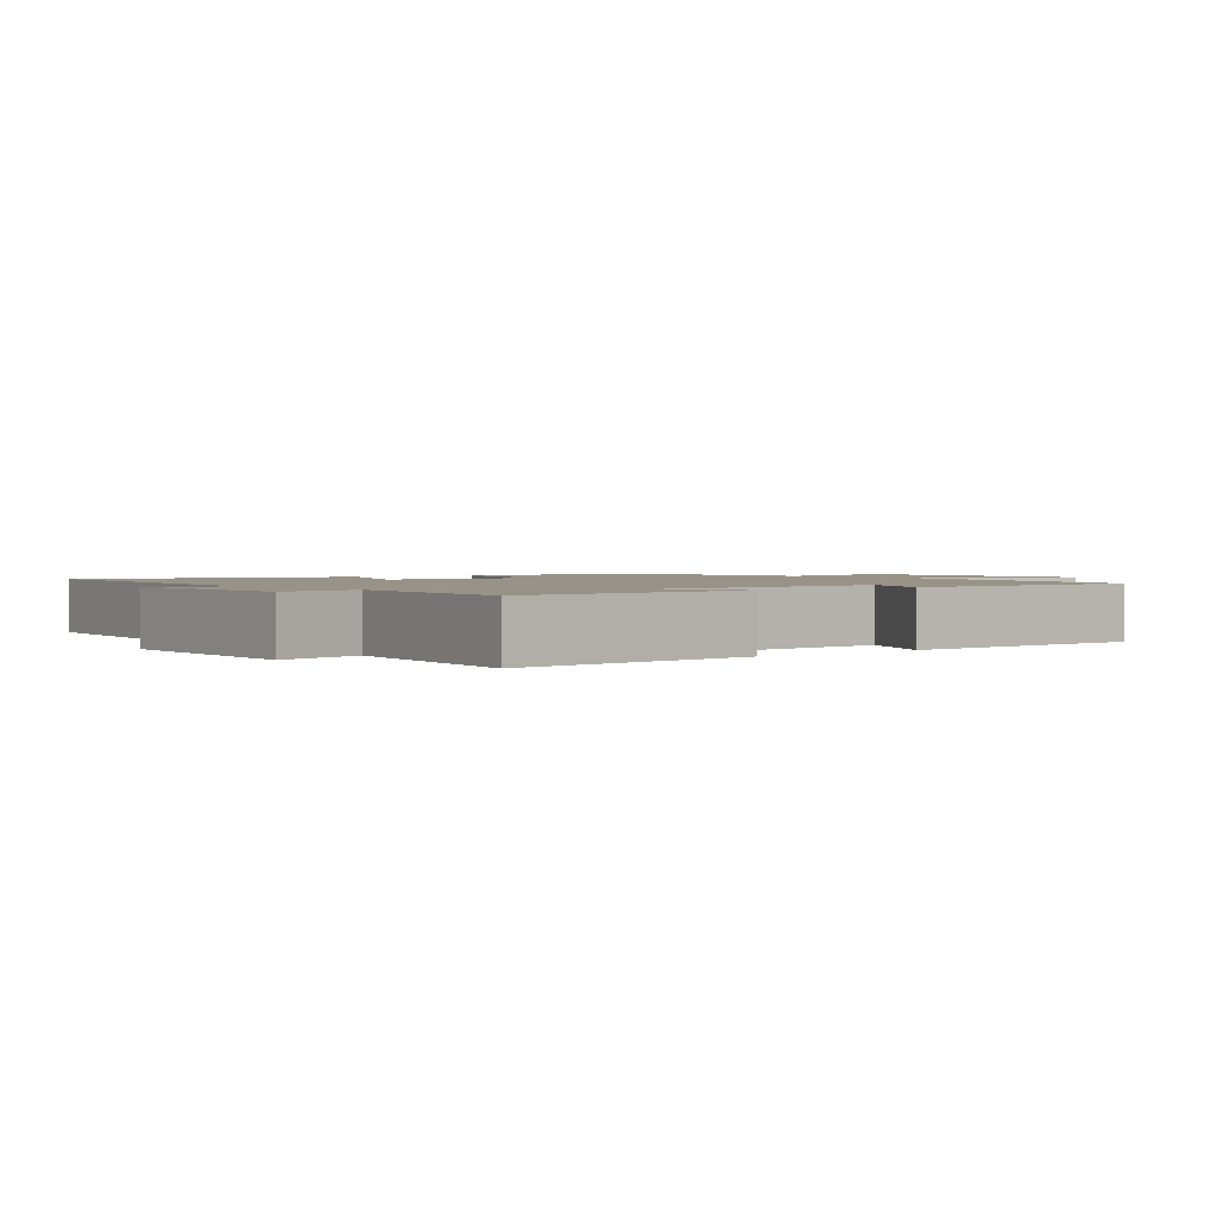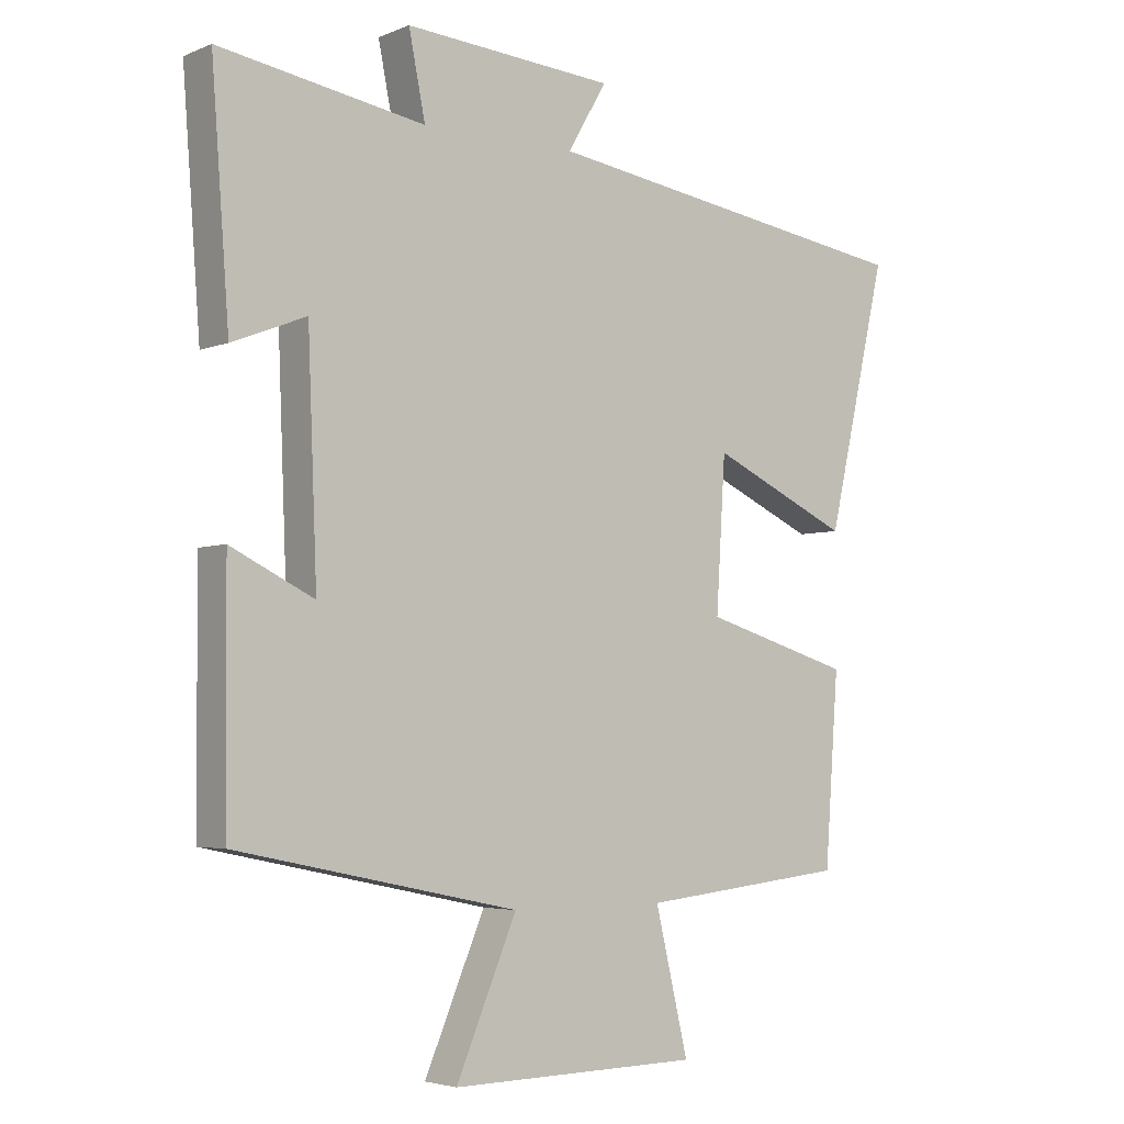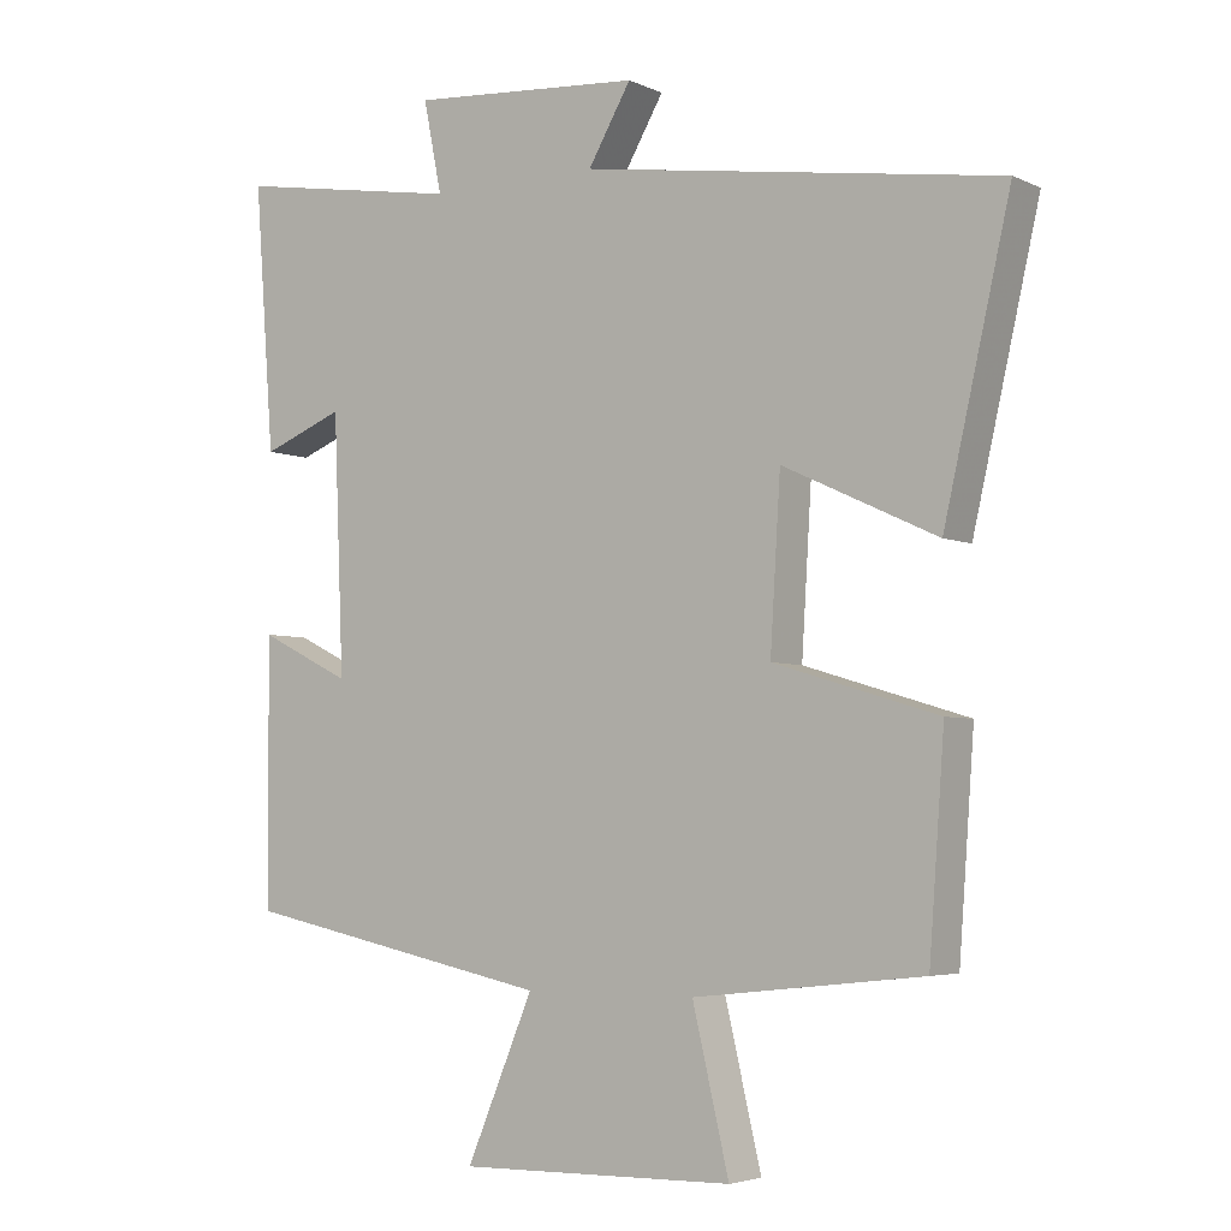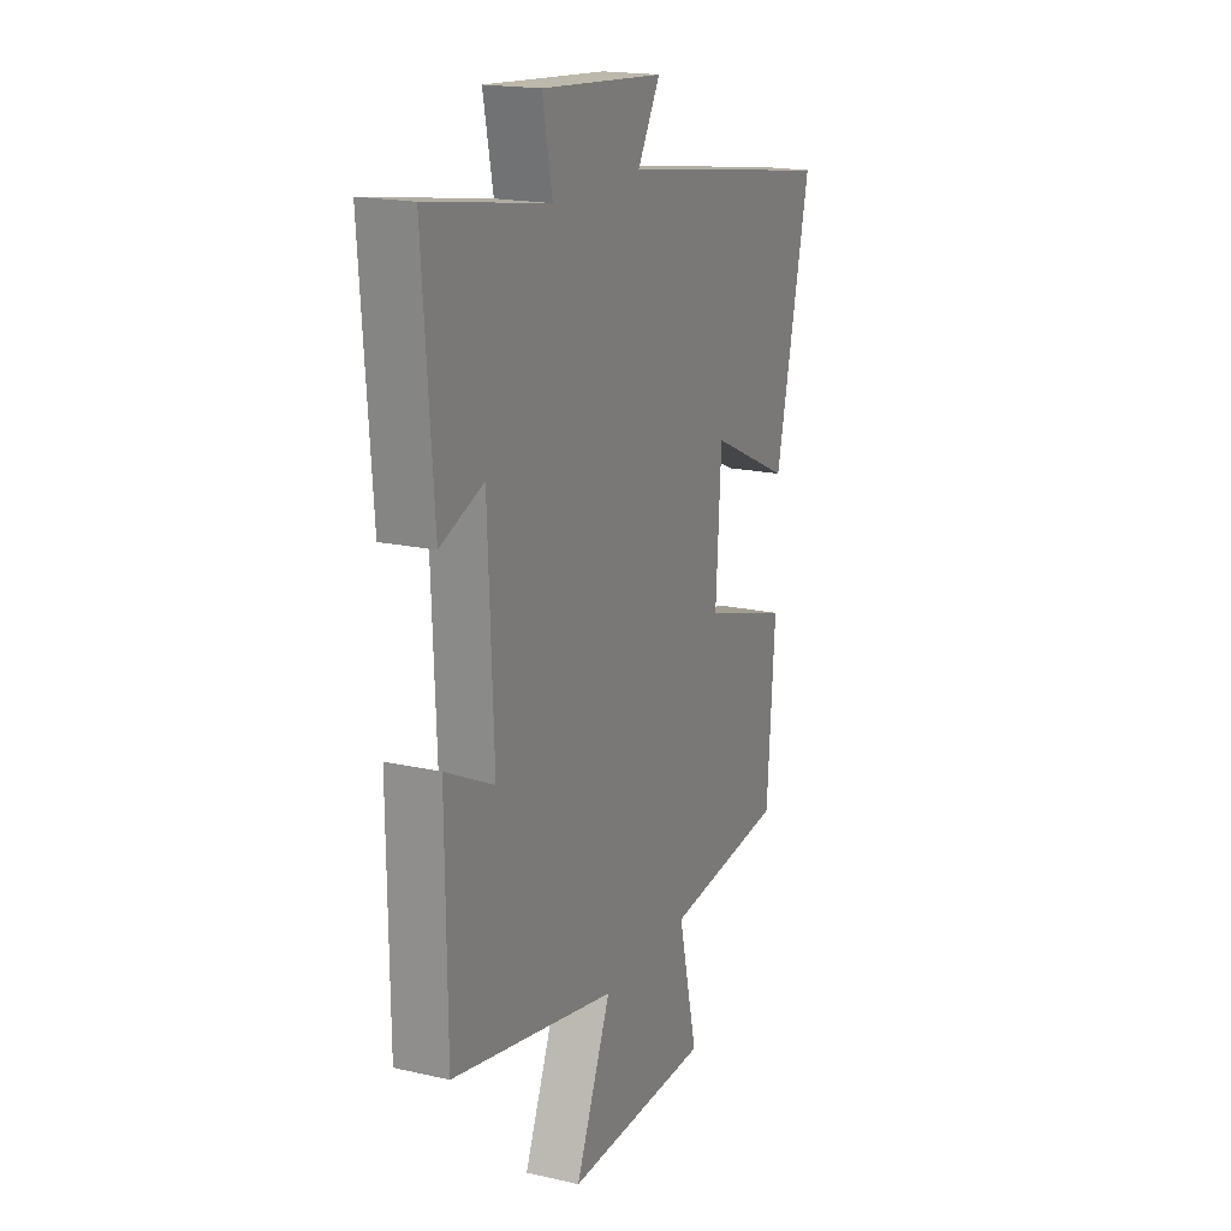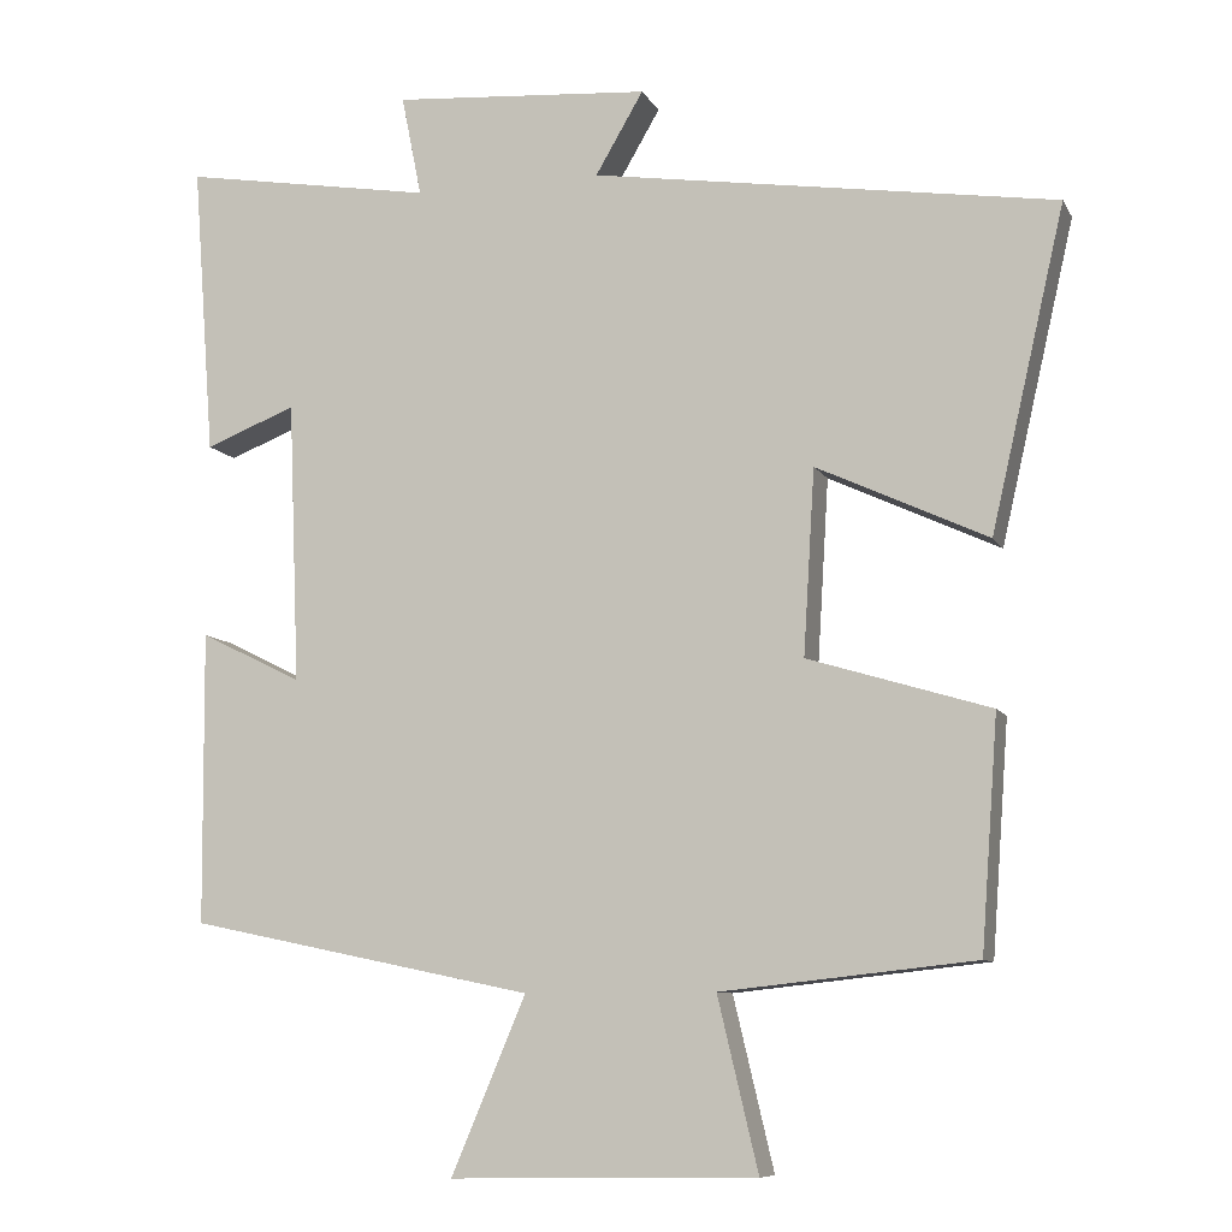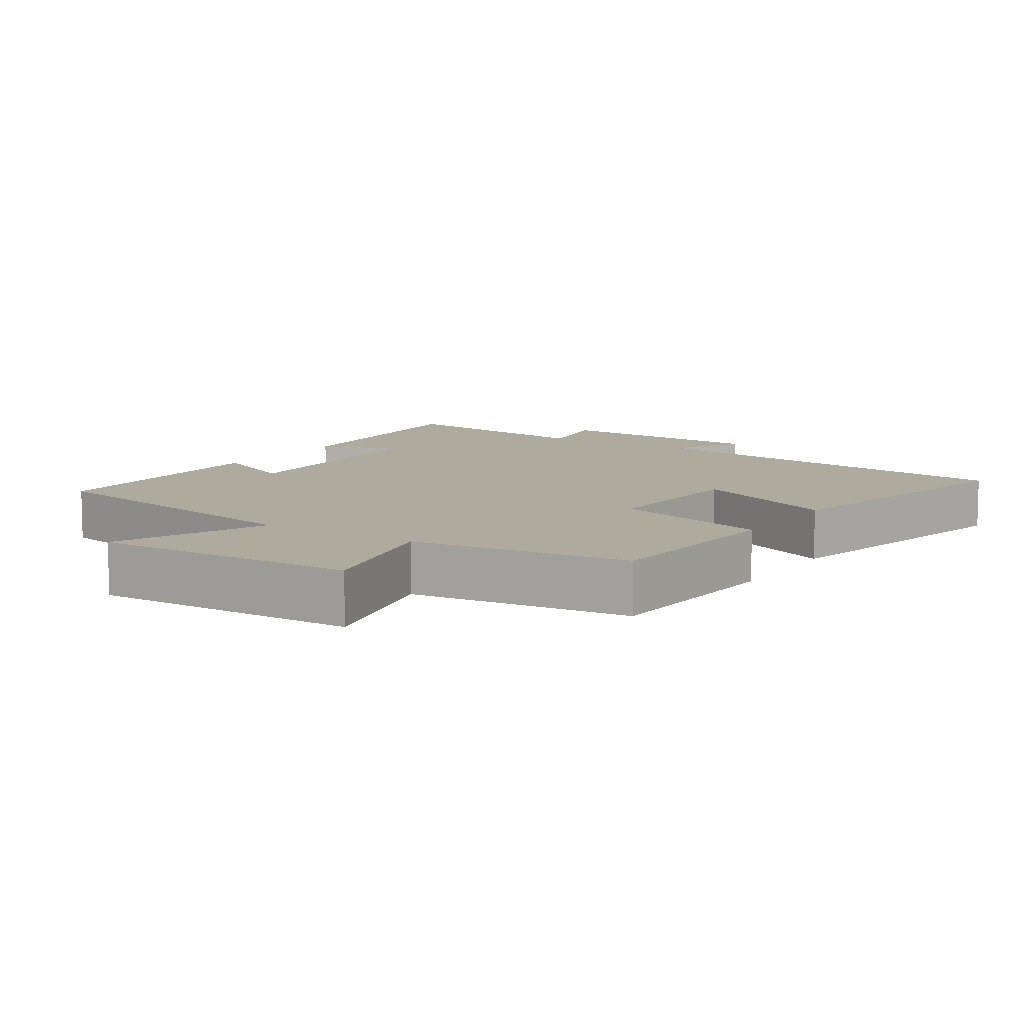
<metadata>
{"format":"obj","ext":"obj","renderer":"f3d","projection":"perspective","resolution":1024,"background":"white","views":[{"elev":1.6,"azim":50.3,"up":"+Y"},{"elev":-4.1,"azim":142.3,"up":"+Z"},{"elev":-4.4,"azim":-144.9,"up":"+Z"},{"elev":18.5,"azim":113.6,"up":"+Z"},{"elev":-8.9,"azim":-162.1,"up":"+Z"},{"elev":9.2,"azim":-147.4,"up":"+Y"}]}
</metadata>
<code>
v 0.527 0.07 0.552
v 0.5 0.07 0.192
v 0.388 0.07 0.236
v 0.374 0.07 -0.112
v 0.5 0.07 -0.05
v 0.497 0.07 -0.411
v 0.07 0.07 -0.5
v 0.162 0.07 -0.717
v -0.216 0.07 -0.711
v -0.166 0.07 -0.5
v -0.479 0.07 -0.466
v -0.5 0.07 -0.181
v -0.275 0.07 -0.113
v -0.289 0.07 0.115
v -0.5 0.07 0.017
v -0.591 0.07 0.413
v -0.018 0.07 0.5
v -0.077 0.07 0.601
v 0.241 0.07 0.625
v 0.216 0.07 0.5
v 0.527 0 0.552
v 0.5 0 0.192
v 0.388 0 0.236
v 0.374 0 -0.112
v 0.5 0 -0.05
v 0.497 0 -0.411
v 0.07 0 -0.5
v 0.162 0 -0.717
v -0.216 0 -0.711
v -0.166 0 -0.5
v -0.479 0 -0.466
v -0.5 0 -0.181
v -0.275 0 -0.113
v -0.289 0 0.115
v -0.5 0 0.017
v -0.591 0 0.413
v -0.018 0 0.5
v -0.077 0 0.601
v 0.241 0 0.625
v 0.216 0 0.5
f 17 18 19 20
f 15 16 17 20
f 14 15 20 1
f 13 14 1
f 10 11 12 13
f 10 13 1
f 7 8 9 10
f 4 5 6 7
f 3 4 7 10
f 1 2 3
f 1 3 10
f 40 39 38 37
f 40 37 36 35
f 21 40 35 34
f 21 34 33
f 33 32 31 30
f 21 33 30
f 30 29 28 27
f 27 26 25 24
f 30 27 24 23
f 23 22 21
f 30 23 21
f 1 21 22 2
f 2 22 23 3
f 3 23 24 4
f 4 24 25 5
f 5 25 26 6
f 6 26 27 7
f 7 27 28 8
f 8 28 29 9
f 9 29 30 10
f 10 30 31 11
f 11 31 32 12
f 12 32 33 13
f 13 33 34 14
f 14 34 35 15
f 15 35 36 16
f 16 36 37 17
f 17 37 38 18
f 18 38 39 19
f 19 39 40 20
f 20 40 21 1

</code>
